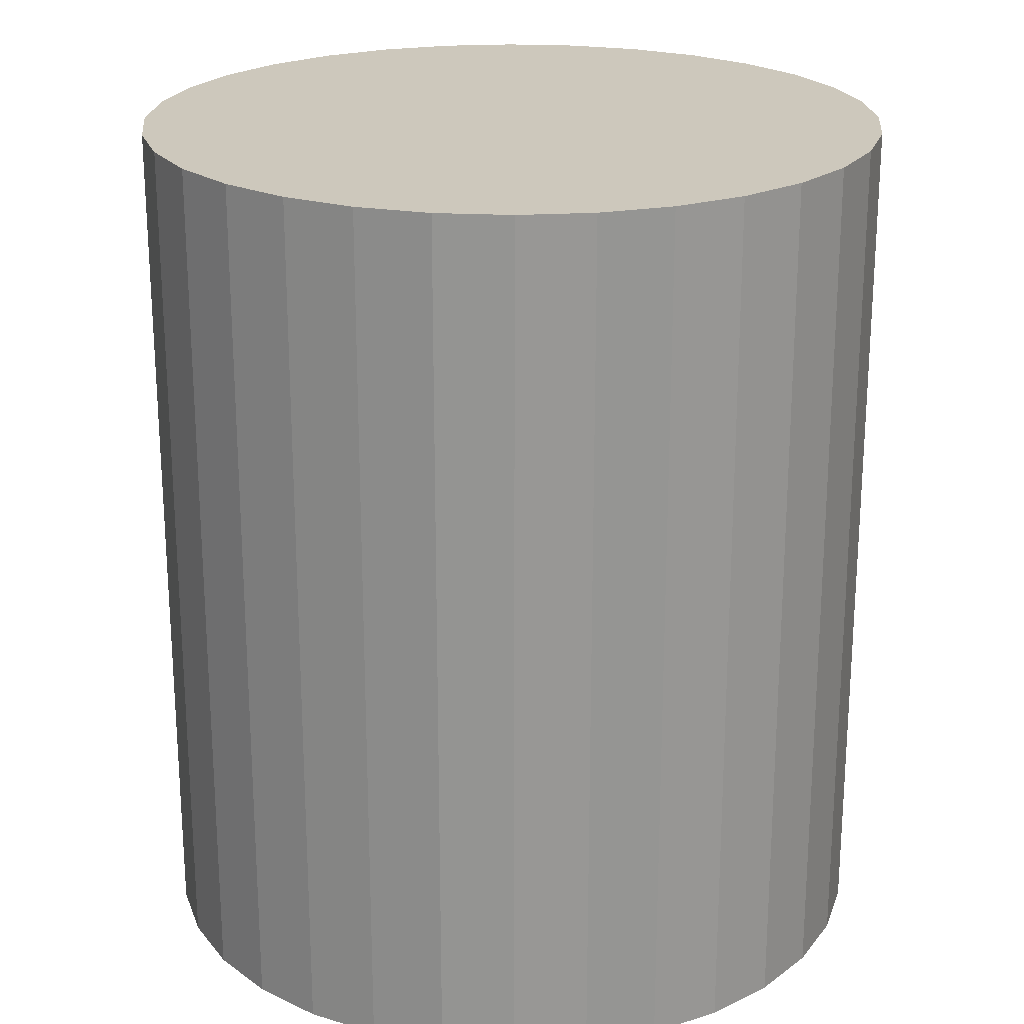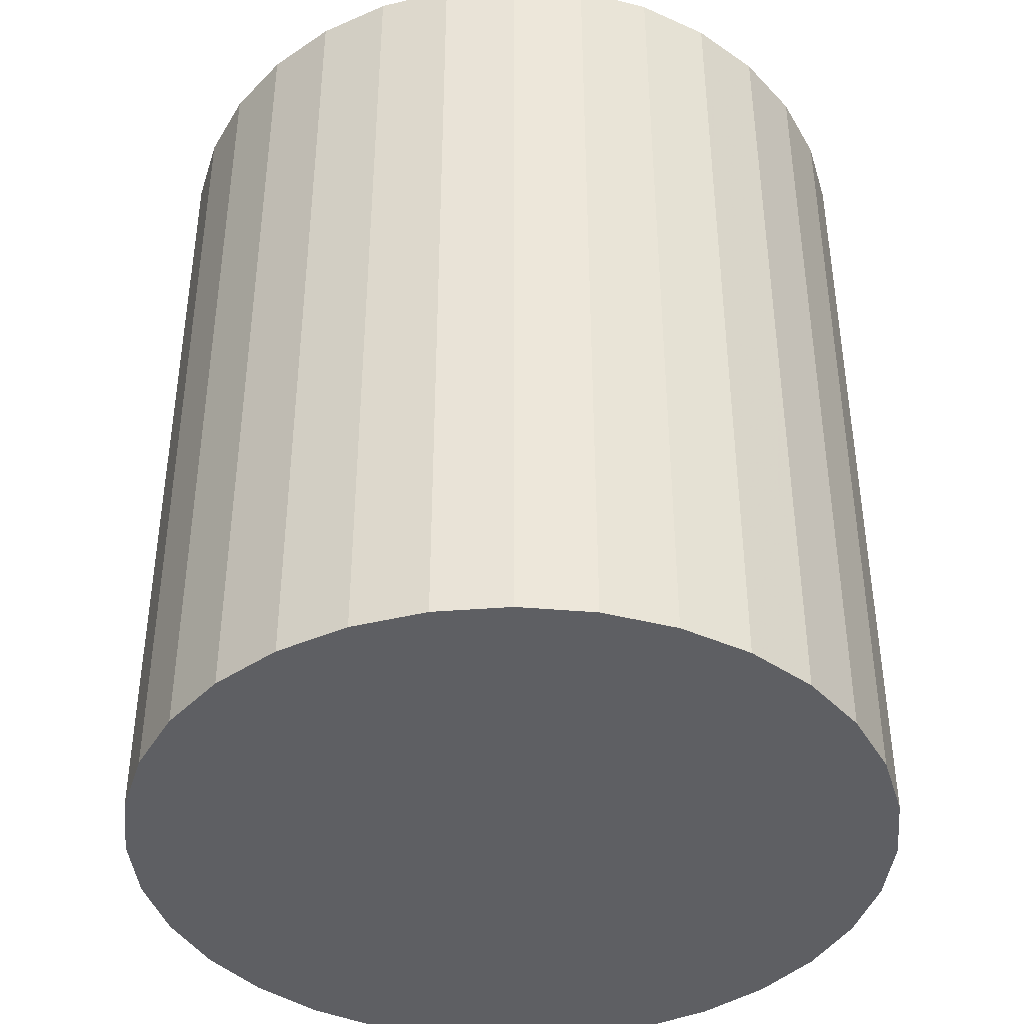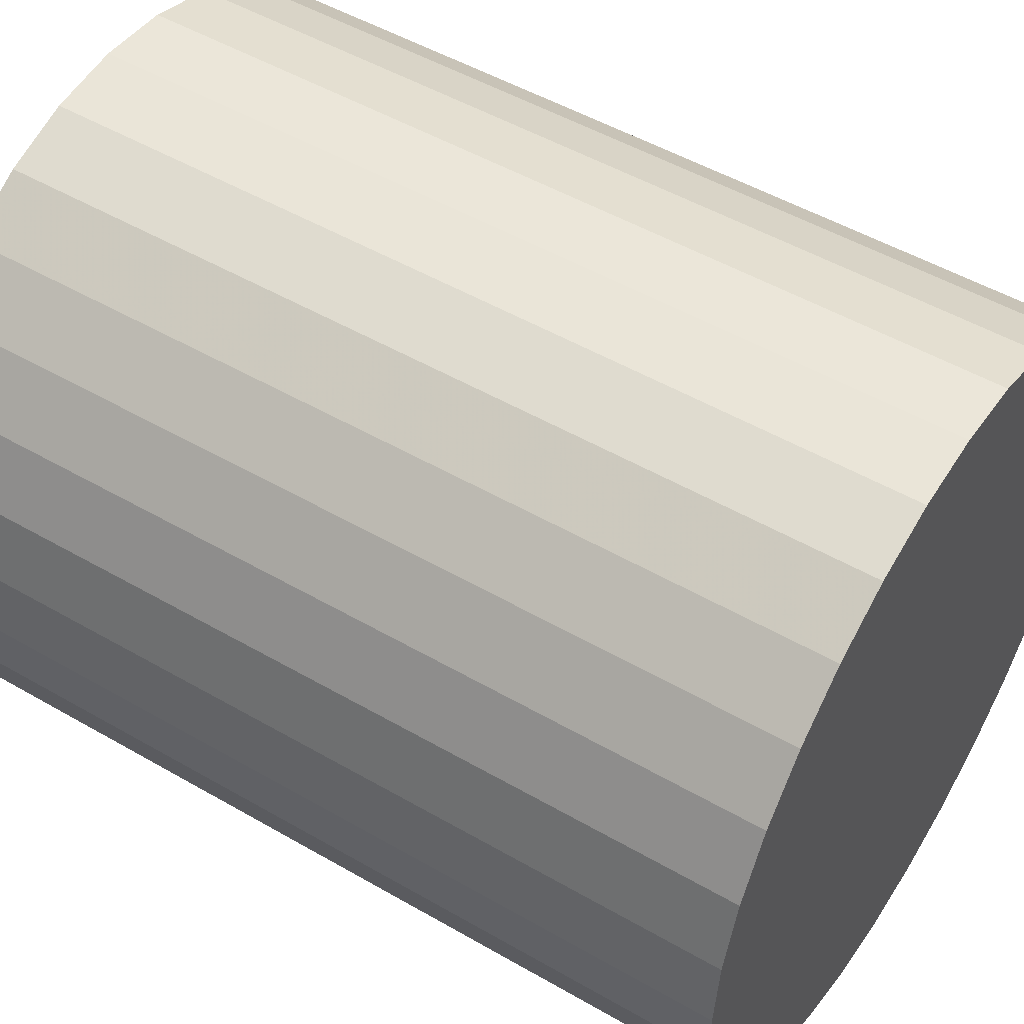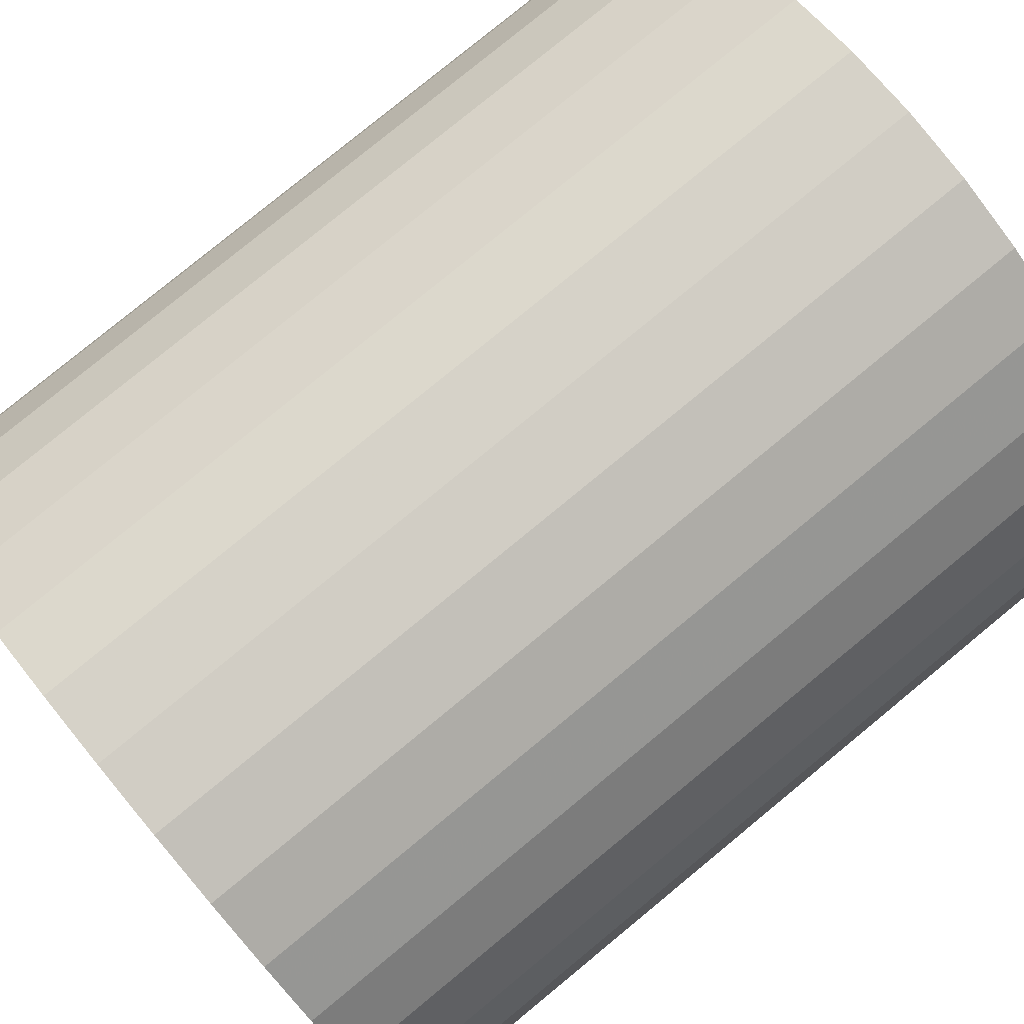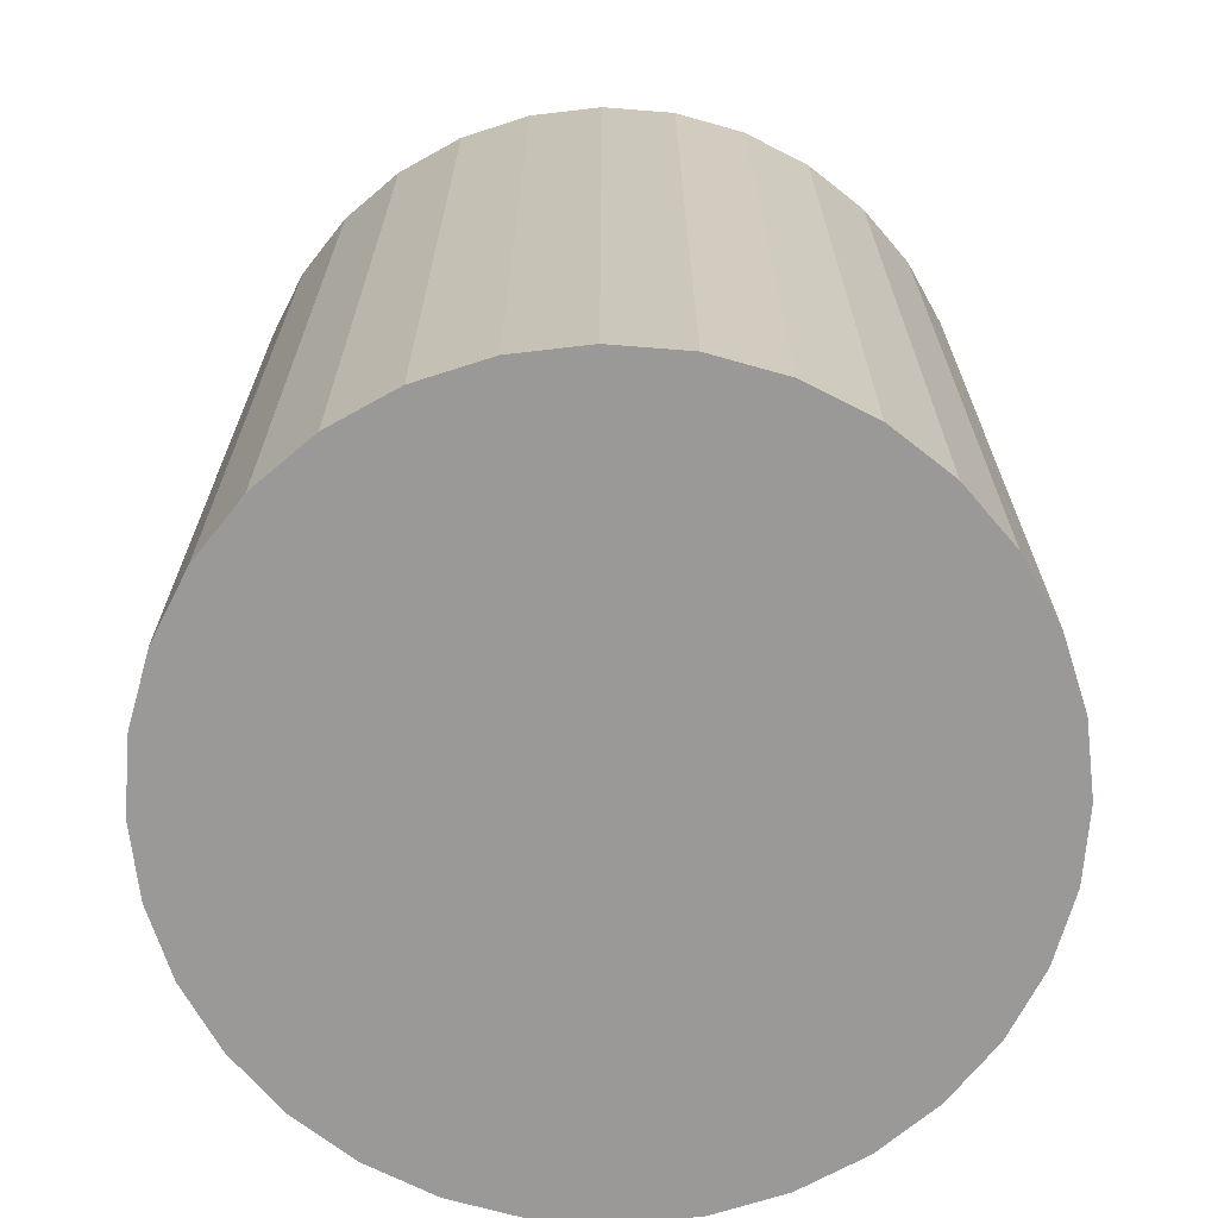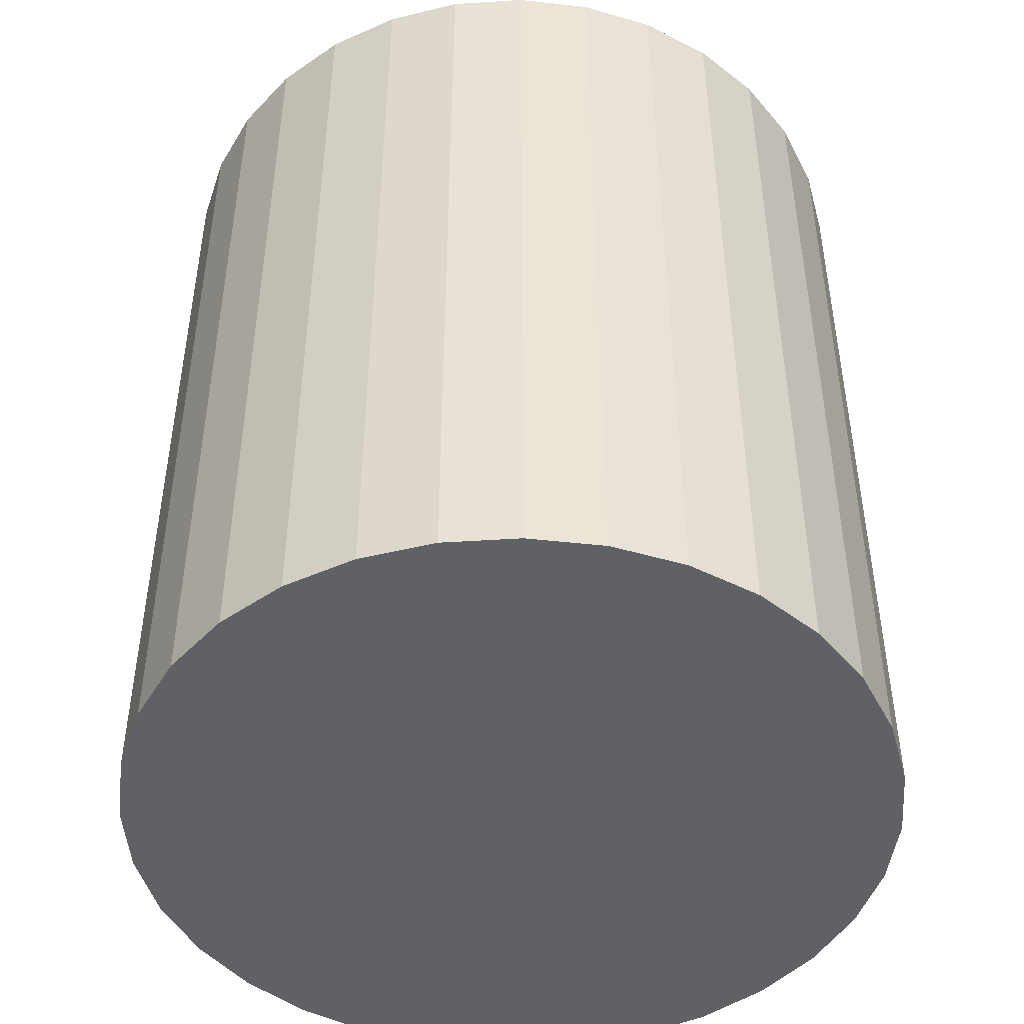
<metadata>
{"format":"obj","ext":"obj","renderer":"f3d","projection":"perspective","resolution":1024,"background":"white","views":[{"elev":22.2,"azim":-11.6,"up":"+Z"},{"elev":-41.1,"azim":179.7,"up":"+Z"},{"elev":50.7,"azim":-57.7,"up":"+Y"},{"elev":79.7,"azim":50.6,"up":"+Y"},{"elev":-68.9,"azim":-77.7,"up":"+Z"},{"elev":-47.0,"azim":-46.5,"up":"+Z"}]}
</metadata>
<code>
v 0 0 -0.03387
v 0.02921 0 -0.03387
v 0.02921 0 0.03387
v 0 0 0.03387
v 0.02865 0.005699 -0.03387
v 0.02865 0.005699 0.03387
v 0.02699 0.01118 -0.03387
v 0.02699 0.01118 0.03387
v 0.02429 0.01623 -0.03387
v 0.02429 0.01623 0.03387
v 0.02065 0.02065 -0.03387
v 0.02065 0.02065 0.03387
v 0.01623 0.02429 -0.03387
v 0.01623 0.02429 0.03387
v 0.01118 0.02699 -0.03387
v 0.01118 0.02699 0.03387
v 0.005699 0.02865 -0.03387
v 0.005699 0.02865 0.03387
v 0 0.02921 -0.03387
v 0 0.02921 0.03387
v -0.005699 0.02865 -0.03387
v -0.005699 0.02865 0.03387
v -0.01118 0.02699 -0.03387
v -0.01118 0.02699 0.03387
v -0.01623 0.02429 -0.03387
v -0.01623 0.02429 0.03387
v -0.02065 0.02065 -0.03387
v -0.02065 0.02065 0.03387
v -0.02429 0.01623 -0.03387
v -0.02429 0.01623 0.03387
v -0.02699 0.01118 -0.03387
v -0.02699 0.01118 0.03387
v -0.02865 0.005699 -0.03387
v -0.02865 0.005699 0.03387
v -0.02921 0 -0.03387
v -0.02921 0 0.03387
v -0.02865 -0.005699 -0.03387
v -0.02865 -0.005699 0.03387
v -0.02699 -0.01118 -0.03387
v -0.02699 -0.01118 0.03387
v -0.02429 -0.01623 -0.03387
v -0.02429 -0.01623 0.03387
v -0.02065 -0.02065 -0.03387
v -0.02065 -0.02065 0.03387
v -0.01623 -0.02429 -0.03387
v -0.01623 -0.02429 0.03387
v -0.01118 -0.02699 -0.03387
v -0.01118 -0.02699 0.03387
v -0.005699 -0.02865 -0.03387
v -0.005699 -0.02865 0.03387
v -0 -0.02921 -0.03387
v -0 -0.02921 0.03387
v 0.005699 -0.02865 -0.03387
v 0.005699 -0.02865 0.03387
v 0.01118 -0.02699 -0.03387
v 0.01118 -0.02699 0.03387
v 0.01623 -0.02429 -0.03387
v 0.01623 -0.02429 0.03387
v 0.02065 -0.02065 -0.03387
v 0.02065 -0.02065 0.03387
v 0.02429 -0.01623 -0.03387
v 0.02429 -0.01623 0.03387
v 0.02699 -0.01118 -0.03387
v 0.02699 -0.01118 0.03387
v 0.02865 -0.005699 -0.03387
v 0.02865 -0.005699 0.03387
f 2 1 5
f 2 5 3
f 3 5 6
f 3 6 4
f 5 1 7
f 5 7 6
f 6 7 8
f 6 8 4
f 7 1 9
f 7 9 8
f 8 9 10
f 8 10 4
f 9 1 11
f 9 11 10
f 10 11 12
f 10 12 4
f 11 1 13
f 11 13 12
f 12 13 14
f 12 14 4
f 13 1 15
f 13 15 14
f 14 15 16
f 14 16 4
f 15 1 17
f 15 17 16
f 16 17 18
f 16 18 4
f 17 1 19
f 17 19 18
f 18 19 20
f 18 20 4
f 19 1 21
f 19 21 20
f 20 21 22
f 20 22 4
f 21 1 23
f 21 23 22
f 22 23 24
f 22 24 4
f 23 1 25
f 23 25 24
f 24 25 26
f 24 26 4
f 25 1 27
f 25 27 26
f 26 27 28
f 26 28 4
f 27 1 29
f 27 29 28
f 28 29 30
f 28 30 4
f 29 1 31
f 29 31 30
f 30 31 32
f 30 32 4
f 31 1 33
f 31 33 32
f 32 33 34
f 32 34 4
f 33 1 35
f 33 35 34
f 34 35 36
f 34 36 4
f 35 1 37
f 35 37 36
f 36 37 38
f 36 38 4
f 37 1 39
f 37 39 38
f 38 39 40
f 38 40 4
f 39 1 41
f 39 41 40
f 40 41 42
f 40 42 4
f 41 1 43
f 41 43 42
f 42 43 44
f 42 44 4
f 43 1 45
f 43 45 44
f 44 45 46
f 44 46 4
f 45 1 47
f 45 47 46
f 46 47 48
f 46 48 4
f 47 1 49
f 47 49 48
f 48 49 50
f 48 50 4
f 49 1 51
f 49 51 50
f 50 51 52
f 50 52 4
f 51 1 53
f 51 53 52
f 52 53 54
f 52 54 4
f 53 1 55
f 53 55 54
f 54 55 56
f 54 56 4
f 55 1 57
f 55 57 56
f 56 57 58
f 56 58 4
f 57 1 59
f 57 59 58
f 58 59 60
f 58 60 4
f 59 1 61
f 59 61 60
f 60 61 62
f 60 62 4
f 61 1 63
f 61 63 62
f 62 63 64
f 62 64 4
f 63 1 65
f 63 65 64
f 64 65 66
f 64 66 4
f 65 1 2
f 65 2 66
f 66 2 3
f 66 3 4

</code>
